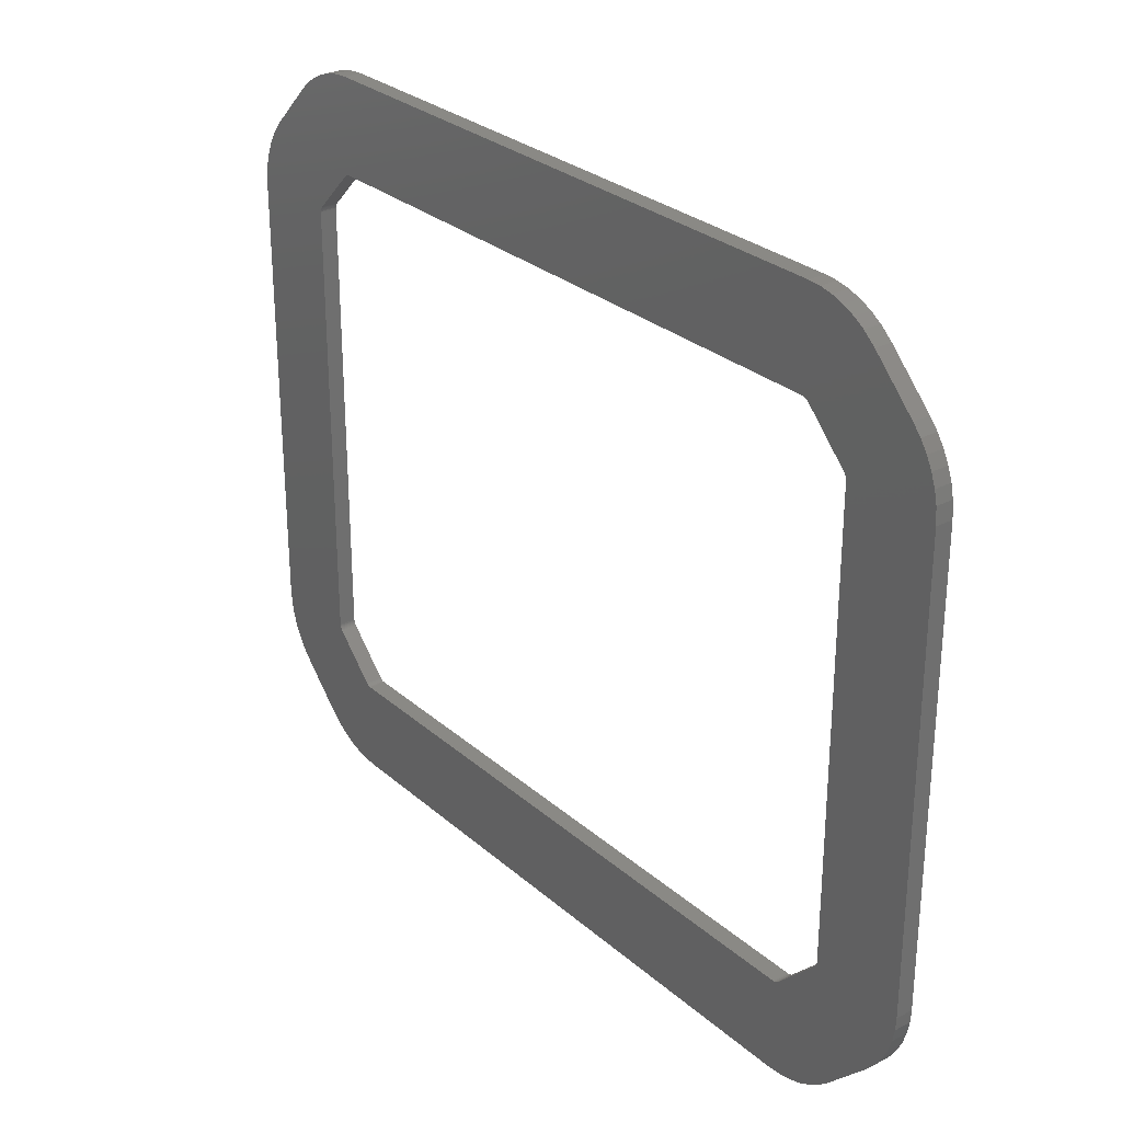
<metadata>
{"format":"stl","ext":"stl","renderer":"f3d","projection":"perspective","resolution":1024,"background":"white","views":[{"elev":28.5,"azim":-128.0,"up":"+Y"}]}
</metadata>
<code>
# stl→obj: 448 verts, 896 faces
v -52.52 -29.29 -1
v -52.81 -27.81 1
v -52.81 -27.81 -1
v -52.52 -29.29 1
v -52.06 -30.72 -1
v -52.06 -30.72 1
v -37.78 -43.15 -1
v -35.9 -43.3 1
v -37.78 -43.15 1
v -35.9 -43.3 -1
v 52.9 26.3 1
v 52.81 27.81 -1
v 52.81 27.81 1
v 52.9 26.3 -1
v 41.9 26.3 -1
v 52.9 -26.3 -1
v 41.9 -26.3 -1
v 52.75 -28.18 -1
v 41.89 -26.46 -1
v 52.42 -29.65 -1
v 41.86 -26.58 -1
v 51.91 -31.07 -1
v 41.89 26.43 -1
v 41.82 -26.7 -1
v 51.23 -32.41 -1
v 52.52 29.29 -1
v 41.76 -26.81 -1
v 50.38 -33.66 -1
v 41.69 -26.91 -1
v 49.39 -34.79 -1
v 41.87 26.55 -1
v 41.61 -27.01 -1
v 44.39 -39.79 -1
v 52.06 30.72 -1
v 41.83 26.67 -1
v 51.42 32.08 -1
v 36.61 -32.01 -1
v 42.95 -41.01 -1
v 41.78 26.78 -1
v 36.49 -32.11 -1
v 41.68 -41.82 -1
v 36.38 -32.18 -1
v 40.32 -42.46 -1
v 36.27 -32.23 -1
v 38.89 -42.92 -1
v 36.15 -32.27 -1
v 37.41 -43.21 -1
v 36.03 -32.29 -1
v 35.9 -43.3 -1
v 35.9 -32.3 -1
v -35.9 -32.3 -1
v -36.06 -32.29 -1
v -36.18 -32.26 -1
v -39.25 -42.82 -1
v -36.3 -32.22 -1
v -40.67 -42.31 -1
v -36.41 -32.16 -1
v -42.01 -41.63 -1
v -36.51 -32.09 -1
v -43.26 -40.78 -1
v -36.61 -32.01 -1
v -44.39 -39.79 -1
v -41.61 -27.01 -1
v -49.39 -34.79 -1
v -41.71 -26.89 -1
v -51.42 -32.08 -1
v -41.78 -26.78 -1
v -50.61 -33.35 -1
v 50.61 33.35 -1
v 41.71 26.89 -1
v 49.39 34.79 -1
v 41.61 27.01 -1
v 44.39 39.79 -1
v 36.61 32.01 -1
v 43.26 40.78 -1
v 36.51 32.09 -1
v 42.01 41.63 -1
v 36.41 32.16 -1
v 40.67 42.31 -1
v 36.3 32.22 -1
v 39.25 42.82 -1
v 36.18 32.26 -1
v 37.78 43.15 -1
v 36.06 32.29 -1
v 35.9 32.3 -1
v 35.9 43.3 -1
v -35.9 32.3 -1
v -35.9 43.3 -1
v -36.03 32.29 -1
v -37.41 43.21 -1
v -36.15 32.27 -1
v -38.89 42.92 -1
v -36.27 32.23 -1
v -40.32 42.46 -1
v -36.38 32.18 -1
v -41.68 41.82 -1
v -36.49 32.11 -1
v -42.95 41.01 -1
v -36.61 32.01 -1
v -44.39 39.79 -1
v -41.61 27.01 -1
v -49.39 34.79 -1
v -41.69 26.91 -1
v -50.38 33.66 -1
v -41.76 26.81 -1
v -51.23 32.41 -1
v -41.82 26.7 -1
v -51.91 31.07 -1
v -41.86 26.58 -1
v -52.42 29.65 -1
v -41.89 26.46 -1
v -52.75 28.18 -1
v -41.9 26.3 -1
v -41.9 -26.3 -1
v -52.9 -26.3 -1
v -41.83 -26.67 -1
v -52.9 26.3 -1
v -41.87 -26.55 -1
v -41.89 -26.43 -1
v -52.42 29.65 1
v -52.75 28.18 1
v 37.41 -43.21 1
v 35.9 -43.3 1
v 52.52 29.29 1
v 52.75 -28.18 1
v 52.9 -26.3 1
v -51.42 -32.08 1
v -52.9 -26.3 1
v -52.9 26.3 1
v 48.9 26.3 1
v 48.84 27.3 1
v 48.9 -26.3 1
v 48.65 28.29 1
v 52.06 30.72 1
v 48.34 29.25 1
v 51.42 32.08 1
v 48.8 -27.55 1
v 47.91 30.16 1
v 50.61 33.35 1
v 52.42 -29.65 1
v 47.37 31 1
v 49.39 34.79 1
v 48.58 -28.53 1
v 51.91 -31.07 1
v 46.56 31.96 1
v 44.39 39.79 1
v 41.56 36.96 1
v 43.26 40.78 1
v 40.8 37.62 1
v 42.01 41.63 1
v 39.97 38.19 1
v 40.67 42.31 1
v 39.08 38.64 1
v 39.25 42.82 1
v 38.13 38.98 1
v 37.78 43.15 1
v 37.15 39.2 1
v 35.9 43.3 1
v 35.9 39.3 1
v -35.9 43.3 1
v -35.9 39.3 1
v -36.9 39.24 1
v -37.41 43.21 1
v -37.89 39.05 1
v -38.89 42.92 1
v -38.85 38.74 1
v -40.32 42.46 1
v -39.76 38.31 1
v -41.68 41.82 1
v -40.6 37.77 1
v -42.95 41.01 1
v -41.56 36.96 1
v -44.39 39.79 1
v -46.56 31.96 1
v -49.39 34.79 1
v -47.22 31.2 1
v -50.38 33.66 1
v -48.24 29.48 1
v -51.91 31.07 1
v -48.58 28.53 1
v -51.23 32.41 1
v -47.79 30.37 1
v 48.24 -29.48 1
v 51.23 -32.41 1
v 47.79 -30.37 1
v 50.38 -33.66 1
v 47.22 -31.2 1
v 49.39 -34.79 1
v 46.56 -31.96 1
v 44.39 -39.79 1
v 41.56 -36.96 1
v 42.95 -41.01 1
v 40.6 -37.77 1
v 41.68 -41.82 1
v 39.76 -38.31 1
v 40.32 -42.46 1
v 38.85 -38.74 1
v 38.89 -42.92 1
v 37.89 -39.05 1
v 36.9 -39.24 1
v 35.9 -39.3 1
v -35.9 -39.3 1
v -37.15 -39.2 1
v -38.13 -38.98 1
v -39.25 -42.82 1
v -39.08 -38.64 1
v -40.67 -42.31 1
v -39.97 -38.19 1
v -42.01 -41.63 1
v -40.8 -37.62 1
v -43.26 -40.78 1
v -41.56 -36.96 1
v -44.39 -39.79 1
v -46.56 -31.96 1
v -49.39 -34.79 1
v -47.37 -31 1
v -50.61 -33.35 1
v -47.91 -30.16 1
v -48.34 -29.25 1
v -48.65 -28.29 1
v -48.84 -27.3 1
v -48.9 -26.3 1
v -48.9 26.3 1
v -48.8 27.55 1
v 41.9 26.3 1
v 45.9 26.3 1
v 45.86 26.93 1
v 45.9 -26.3 1
v 41.89 26.43 1
v 45.74 27.54 1
v 41.9 -26.3 1
v 41.87 26.55 1
v 45.55 28.14 1
v 45.84 -27.08 1
v 41.83 26.67 1
v 45.28 28.71 1
v 41.89 -26.46 1
v 41.78 26.78 1
v 44.95 29.24 1
v 45.7 -27.7 1
v 41.71 26.89 1
v 44.44 29.84 1
v 41.86 -26.58 1
v 45.49 -28.29 1
v 41.61 27.01 1
v 39.44 34.84 1
v 36.61 32.01 1
v 38.97 35.25 1
v 36.51 32.09 1
v 38.45 35.61 1
v 36.41 32.16 1
v 37.89 35.89 1
v 36.3 32.22 1
v 37.3 36.1 1
v 36.18 32.26 1
v 36.68 36.24 1
v 36.06 32.29 1
v 35.9 36.3 1
v 35.9 32.3 1
v -35.9 36.3 1
v -35.9 32.3 1
v -36.03 32.29 1
v -36.53 36.26 1
v -36.15 32.27 1
v -37.14 36.14 1
v -36.27 32.23 1
v -37.74 35.95 1
v -36.38 32.18 1
v -38.31 35.68 1
v -36.49 32.11 1
v -38.84 35.35 1
v -36.61 32.01 1
v -39.44 34.84 1
v -41.61 27.01 1
v -44.44 29.84 1
v -41.69 26.91 1
v -44.85 29.37 1
v -41.76 26.81 1
v -41.82 26.7 1
v -45.49 28.29 1
v -41.86 26.58 1
v -45.21 28.85 1
v 41.82 -26.7 1
v 45.21 -28.85 1
v 41.76 -26.81 1
v 44.85 -29.37 1
v 41.69 -26.91 1
v 44.44 -29.84 1
v 41.61 -27.01 1
v 39.44 -34.84 1
v 36.61 -32.01 1
v 38.84 -35.35 1
v 36.49 -32.11 1
v 38.31 -35.68 1
v 36.38 -32.18 1
v 37.74 -35.95 1
v 36.27 -32.23 1
v 37.14 -36.14 1
v 36.15 -32.27 1
v 36.53 -36.26 1
v 36.03 -32.29 1
v 35.9 -32.3 1
v 35.9 -36.3 1
v -35.9 -32.3 1
v -35.9 -36.3 1
v -36.06 -32.29 1
v -36.68 -36.24 1
v -36.18 -32.26 1
v -37.3 -36.1 1
v -36.3 -32.22 1
v -37.89 -35.89 1
v -36.41 -32.16 1
v -38.45 -35.61 1
v -36.51 -32.09 1
v -38.97 -35.25 1
v -36.61 -32.01 1
v -39.44 -34.84 1
v -41.61 -27.01 1
v -44.44 -29.84 1
v -41.71 -26.89 1
v -44.95 -29.24 1
v -41.78 -26.78 1
v -45.28 -28.71 1
v -41.83 -26.67 1
v -45.55 -28.14 1
v -41.87 -26.55 1
v -45.74 -27.54 1
v -41.89 -26.43 1
v -45.86 -26.93 1
v -41.9 -26.3 1
v -41.9 26.3 1
v -45.9 26.3 1
v -45.7 27.7 1
v -45.9 -26.3 1
v -41.89 26.46 1
v -45.84 27.08 1
v 45.9 26.3 0
v 48.9 26.3 0
v 48.84 27.3 0
v 48.9 -26.3 0
v 45.86 26.93 0
v 48.65 28.29 0
v 45.9 -26.3 0
v 45.74 27.54 0
v 48.34 29.25 0
v 48.8 -27.55 0
v 45.55 28.14 0
v 47.91 30.16 0
v 45.84 -27.08 0
v 45.28 28.71 0
v 47.37 31 0
v 48.58 -28.53 0
v 44.95 29.24 0
v 46.56 31.96 0
v 45.7 -27.7 0
v 48.24 -29.48 0
v 44.44 29.84 0
v 41.56 36.96 0
v 39.44 34.84 0
v 40.8 37.62 0
v 38.97 35.25 0
v 39.97 38.19 0
v 38.45 35.61 0
v 39.08 38.64 0
v 37.89 35.89 0
v 38.13 38.98 0
v 37.3 36.1 0
v 37.15 39.2 0
v 36.68 36.24 0
v 35.9 39.3 0
v 35.9 36.3 0
v -35.9 39.3 0
v -35.9 36.3 0
v -36.53 36.26 0
v -36.9 39.24 0
v -37.14 36.14 0
v -37.89 39.05 0
v -37.74 35.95 0
v -38.85 38.74 0
v -38.31 35.68 0
v -39.76 38.31 0
v -38.84 35.35 0
v -40.6 37.77 0
v -39.44 34.84 0
v -41.56 36.96 0
v -44.44 29.84 0
v -46.56 31.96 0
v -44.85 29.37 0
v -47.22 31.2 0
v -45.49 28.29 0
v -48.24 29.48 0
v -45.7 27.7 0
v -47.79 30.37 0
v -45.21 28.85 0
v 45.49 -28.29 0
v 47.79 -30.37 0
v 45.21 -28.85 0
v 47.22 -31.2 0
v 44.85 -29.37 0
v 46.56 -31.96 0
v 44.44 -29.84 0
v 41.56 -36.96 0
v 39.44 -34.84 0
v 40.6 -37.77 0
v 38.84 -35.35 0
v 39.76 -38.31 0
v 38.31 -35.68 0
v 38.85 -38.74 0
v 37.74 -35.95 0
v 37.89 -39.05 0
v 37.14 -36.14 0
v 36.9 -39.24 0
v 36.53 -36.26 0
v 35.9 -36.3 0
v 35.9 -39.3 0
v -35.9 -36.3 0
v -35.9 -39.3 0
v -36.68 -36.24 0
v -37.15 -39.2 0
v -37.3 -36.1 0
v -38.13 -38.98 0
v -37.89 -35.89 0
v -39.08 -38.64 0
v -38.45 -35.61 0
v -39.97 -38.19 0
v -38.97 -35.25 0
v -40.8 -37.62 0
v -39.44 -34.84 0
v -41.56 -36.96 0
v -44.44 -29.84 0
v -46.56 -31.96 0
v -44.95 -29.24 0
v -47.37 -31 0
v -45.28 -28.71 0
v -47.91 -30.16 0
v -45.55 -28.14 0
v -48.34 -29.25 0
v -45.74 -27.54 0
v -48.65 -28.29 0
v -45.86 -26.93 0
v -48.84 -27.3 0
v -45.9 -26.3 0
v -45.9 26.3 0
v -48.9 26.3 0
v -48.58 28.53 0
v -48.9 -26.3 0
v -45.84 27.08 0
v -48.8 27.55 0
f 1 2 3
f 2 1 4
f 5 4 1
f 4 5 6
f 7 8 9
f 8 7 10
f 11 12 13
f 12 11 14
f 15 14 16
f 17 16 18
f 15 16 17
f 19 18 20
f 14 15 12
f 21 20 22
f 23 12 15
f 24 22 25
f 12 23 26
f 27 25 28
f 29 28 30
f 31 26 23
f 32 30 33
f 26 31 34
f 34 35 36
f 37 33 38
f 35 34 31
f 39 36 35
f 18 19 17
f 20 21 19
f 22 24 21
f 25 27 24
f 28 29 27
f 40 38 41
f 30 32 29
f 42 41 43
f 44 43 45
f 46 45 47
f 33 37 32
f 38 40 37
f 41 42 40
f 43 44 42
f 45 46 44
f 47 48 46
f 49 48 47
f 49 50 48
f 10 50 49
f 10 51 50
f 10 52 51
f 7 52 10
f 52 7 53
f 54 53 7
f 53 54 55
f 56 55 54
f 55 56 57
f 58 57 56
f 57 58 59
f 60 59 58
f 59 60 61
f 62 61 60
f 61 62 63
f 64 63 62
f 63 64 65
f 66 67 68
f 65 68 67
f 68 65 64
f 36 39 69
f 70 69 39
f 69 70 71
f 72 71 70
f 71 72 73
f 74 73 72
f 73 74 75
f 76 75 74
f 75 76 77
f 78 77 76
f 77 78 79
f 80 79 78
f 79 80 81
f 82 81 80
f 81 82 83
f 84 83 82
f 85 83 84
f 85 86 83
f 87 86 85
f 87 88 86
f 89 88 87
f 90 89 91
f 92 91 93
f 94 93 95
f 96 95 97
f 98 97 99
f 89 90 88
f 91 92 90
f 93 94 92
f 100 99 101
f 95 96 94
f 102 101 103
f 104 103 105
f 106 105 107
f 108 107 109
f 110 109 111
f 112 111 113
f 97 98 96
f 114 115 113
f 67 66 116
f 5 116 66
f 113 115 117
f 116 5 118
f 112 113 117
f 101 102 100
f 1 118 5
f 99 100 98
f 118 1 119
f 103 104 102
f 3 119 1
f 105 106 104
f 119 3 114
f 107 108 106
f 114 3 115
f 109 110 108
f 111 112 110
f 112 120 110
f 120 112 121
f 49 122 123
f 122 49 47
f 13 26 124
f 26 13 12
f 125 16 126
f 16 125 18
f 66 6 5
f 6 66 127
f 3 128 115
f 128 3 2
f 115 129 117
f 129 115 128
f 130 11 13
f 11 130 126
f 131 13 124
f 126 130 132
f 133 124 134
f 126 132 125
f 135 134 136
f 137 125 132
f 138 136 139
f 125 137 140
f 141 139 142
f 143 140 137
f 140 143 144
f 13 131 130
f 124 133 131
f 134 135 133
f 136 138 135
f 139 141 138
f 142 145 141
f 146 145 142
f 147 146 148
f 149 148 150
f 146 147 145
f 148 149 147
f 151 150 152
f 150 151 149
f 153 152 154
f 152 153 151
f 154 155 153
f 156 155 154
f 156 157 155
f 158 157 156
f 158 159 157
f 160 159 158
f 160 161 159
f 160 162 161
f 163 162 160
f 163 164 162
f 165 164 163
f 164 165 166
f 167 166 165
f 166 167 168
f 169 168 167
f 168 169 170
f 171 170 169
f 170 171 172
f 173 172 171
f 173 174 172
f 175 174 173
f 174 175 176
f 177 176 175
f 178 179 180
f 179 178 181
f 182 181 178
f 181 182 177
f 176 177 182
f 183 144 143
f 144 183 184
f 185 184 183
f 184 185 186
f 187 186 185
f 186 187 188
f 189 188 187
f 189 190 188
f 191 190 189
f 190 191 192
f 193 192 191
f 192 193 194
f 195 194 193
f 194 195 196
f 197 196 195
f 196 197 198
f 199 198 197
f 199 122 198
f 200 122 199
f 201 122 200
f 201 123 122
f 202 123 201
f 202 8 123
f 203 8 202
f 203 9 8
f 204 9 203
f 205 204 206
f 204 205 9
f 207 206 208
f 206 207 205
f 209 208 210
f 211 210 212
f 208 209 207
f 210 211 209
f 212 213 211
f 214 213 212
f 215 214 216
f 217 216 218
f 127 218 219
f 214 215 213
f 6 219 220
f 4 220 221
f 2 221 222
f 223 129 222
f 120 180 179
f 128 222 129
f 180 120 224
f 2 222 128
f 121 224 120
f 216 217 215
f 224 121 223
f 218 127 217
f 223 121 129
f 219 6 127
f 220 4 6
f 221 2 4
f 225 226 227
f 226 225 228
f 229 227 230
f 228 225 231
f 232 230 233
f 228 231 234
f 235 233 236
f 237 234 231
f 238 236 239
f 234 237 240
f 241 239 242
f 243 240 237
f 240 243 244
f 227 229 225
f 230 232 229
f 233 235 232
f 236 238 235
f 239 241 238
f 242 245 241
f 246 245 242
f 247 246 248
f 249 248 250
f 251 250 252
f 253 252 254
f 255 254 256
f 246 247 245
f 248 249 247
f 250 251 249
f 252 253 251
f 254 255 253
f 256 257 255
f 258 257 256
f 258 259 257
f 260 259 258
f 260 261 259
f 260 262 261
f 263 262 260
f 262 263 264
f 265 264 263
f 264 265 266
f 267 266 265
f 266 267 268
f 269 268 267
f 268 269 270
f 271 270 269
f 270 271 272
f 273 272 271
f 273 274 272
f 275 274 273
f 274 275 276
f 277 276 275
f 276 277 278
f 279 280 281
f 280 279 282
f 278 282 279
f 282 278 277
f 283 244 243
f 244 283 284
f 285 284 283
f 284 285 286
f 287 286 285
f 286 287 288
f 289 288 287
f 289 290 288
f 291 290 289
f 290 291 292
f 293 292 291
f 292 293 294
f 295 294 293
f 294 295 296
f 297 296 295
f 296 297 298
f 299 298 297
f 298 299 300
f 301 300 299
f 302 300 301
f 302 303 300
f 304 303 302
f 304 305 303
f 306 305 304
f 307 306 308
f 309 308 310
f 311 310 312
f 313 312 314
f 315 314 316
f 306 307 305
f 308 309 307
f 310 311 309
f 312 313 311
f 314 315 313
f 316 317 315
f 318 317 316
f 319 318 320
f 321 320 322
f 323 322 324
f 325 324 326
f 318 319 317
f 327 326 328
f 329 328 330
f 331 332 330
f 333 281 280
f 334 330 332
f 281 333 335
f 329 330 334
f 336 335 333
f 320 321 319
f 335 336 331
f 322 323 321
f 331 336 332
f 324 325 323
f 326 327 325
f 328 329 327
f 117 121 112
f 121 117 129
f 104 175 102
f 175 104 177
f 142 73 146
f 73 142 71
f 81 156 154
f 156 81 83
f 94 169 167
f 169 94 96
f 86 160 158
f 160 86 88
f 83 158 156
f 158 83 86
f 126 14 11
f 14 126 16
f 10 123 8
f 123 10 49
f 140 18 125
f 18 140 20
f 190 30 188
f 30 190 33
f 45 196 198
f 196 45 43
f 110 179 108
f 179 110 120
f 108 181 106
f 181 108 179
f 106 177 104
f 177 106 181
f 98 173 171
f 173 98 100
f 96 171 169
f 171 96 98
f 102 173 100
f 173 102 175
f 136 69 139
f 69 136 36
f 139 71 142
f 71 139 69
f 77 152 150
f 152 77 79
f 73 148 146
f 148 73 75
f 79 154 152
f 154 79 81
f 90 165 163
f 165 90 92
f 88 163 160
f 163 88 90
f 92 167 165
f 167 92 94
f 144 20 140
f 20 144 22
f 62 211 213
f 211 62 60
f 54 9 205
f 9 54 7
f 38 190 192
f 190 38 33
f 43 194 196
f 194 43 41
f 134 36 136
f 36 134 34
f 124 34 134
f 34 124 26
f 75 150 148
f 150 75 77
f 64 217 68
f 217 64 215
f 188 28 186
f 28 188 30
f 184 22 144
f 22 184 25
f 186 25 184
f 25 186 28
f 47 198 122
f 198 47 45
f 68 127 66
f 127 68 217
f 62 215 64
f 215 62 213
f 60 209 211
f 209 60 58
f 56 205 207
f 205 56 54
f 41 192 194
f 192 41 38
f 58 207 209
f 207 58 56
f 337 338 339
f 338 337 340
f 341 339 342
f 340 337 343
f 344 342 345
f 340 343 346
f 347 345 348
f 349 346 343
f 350 348 351
f 346 349 352
f 353 351 354
f 355 352 349
f 352 355 356
f 339 341 337
f 342 344 341
f 345 347 344
f 348 350 347
f 351 353 350
f 354 357 353
f 358 357 354
f 359 358 360
f 361 360 362
f 358 359 357
f 363 362 364
f 360 361 359
f 362 363 361
f 365 364 366
f 364 365 363
f 366 367 365
f 368 367 366
f 368 369 367
f 370 369 368
f 370 371 369
f 372 371 370
f 372 373 371
f 372 374 373
f 375 374 372
f 375 376 374
f 377 376 375
f 376 377 378
f 379 378 377
f 378 379 380
f 381 380 379
f 380 381 382
f 383 382 381
f 382 383 384
f 385 384 383
f 385 386 384
f 387 386 385
f 386 387 388
f 389 388 387
f 390 391 392
f 391 390 393
f 394 393 390
f 393 394 389
f 388 389 394
f 395 356 355
f 356 395 396
f 397 396 395
f 396 397 398
f 399 398 397
f 398 399 400
f 401 400 399
f 401 402 400
f 403 402 401
f 402 403 404
f 405 404 403
f 404 405 406
f 407 406 405
f 406 407 408
f 409 408 407
f 408 409 410
f 411 410 409
f 411 412 410
f 413 412 411
f 414 412 413
f 414 415 412
f 416 415 414
f 416 417 415
f 418 417 416
f 418 419 417
f 420 419 418
f 421 420 422
f 420 421 419
f 423 422 424
f 425 424 426
f 422 423 421
f 427 426 428
f 424 425 423
f 426 427 425
f 428 429 427
f 430 429 428
f 431 430 432
f 433 432 434
f 435 434 436
f 430 431 429
f 437 436 438
f 439 438 440
f 441 440 442
f 443 444 442
f 445 392 391
f 446 442 444
f 392 445 447
f 441 442 446
f 448 447 445
f 432 433 431
f 447 448 443
f 434 435 433
f 443 448 444
f 436 437 435
f 438 439 437
f 440 441 439
f 410 200 199
f 200 410 412
f 408 199 197
f 199 408 410
f 406 197 195
f 197 406 408
f 404 195 193
f 195 404 406
f 402 193 191
f 193 402 404
f 402 189 400
f 189 402 191
f 400 187 398
f 187 400 189
f 398 185 396
f 185 398 187
f 396 183 356
f 183 396 185
f 356 143 352
f 143 356 183
f 352 137 346
f 137 352 143
f 346 132 340
f 132 346 137
f 340 130 338
f 130 340 132
f 338 131 339
f 131 338 130
f 339 133 342
f 133 339 131
f 342 135 345
f 135 342 133
f 345 138 348
f 138 345 135
f 348 141 351
f 141 348 138
f 351 145 354
f 145 351 141
f 354 147 358
f 147 354 145
f 360 147 149
f 147 360 358
f 362 149 151
f 149 362 360
f 364 151 153
f 151 364 362
f 366 153 155
f 153 366 364
f 368 155 157
f 155 368 366
f 370 157 159
f 157 370 368
f 372 159 161
f 159 372 370
f 375 161 162
f 161 375 372
f 377 162 164
f 162 377 375
f 379 164 166
f 164 379 377
f 381 166 168
f 166 381 379
f 383 168 170
f 168 383 381
f 385 170 172
f 170 385 383
f 174 385 172
f 385 174 387
f 176 387 174
f 387 176 389
f 182 389 176
f 389 182 393
f 178 393 182
f 393 178 391
f 180 391 178
f 391 180 445
f 224 445 180
f 445 224 448
f 223 448 224
f 448 223 444
f 222 444 223
f 444 222 446
f 221 446 222
f 446 221 441
f 220 441 221
f 441 220 439
f 219 439 220
f 439 219 437
f 218 437 219
f 437 218 435
f 216 435 218
f 435 216 433
f 214 433 216
f 433 214 431
f 212 431 214
f 431 212 429
f 427 212 210
f 212 427 429
f 425 210 208
f 210 425 427
f 423 208 206
f 208 423 425
f 421 206 204
f 206 421 423
f 419 204 203
f 204 419 421
f 417 203 202
f 203 417 419
f 415 202 201
f 202 415 417
f 412 201 200
f 201 412 415
f 418 305 307
f 305 418 416
f 420 307 309
f 307 420 418
f 422 309 311
f 309 422 420
f 424 311 313
f 311 424 422
f 426 313 315
f 313 426 424
f 428 315 317
f 315 428 426
f 428 319 430
f 319 428 317
f 430 321 432
f 321 430 319
f 432 323 434
f 323 432 321
f 434 325 436
f 325 434 323
f 436 327 438
f 327 436 325
f 438 329 440
f 329 438 327
f 440 334 442
f 334 440 329
f 442 332 443
f 332 442 334
f 443 336 447
f 336 443 332
f 447 333 392
f 333 447 336
f 392 280 390
f 280 392 333
f 390 282 394
f 282 390 280
f 394 277 388
f 277 394 282
f 388 275 386
f 275 388 277
f 386 273 384
f 273 386 275
f 382 273 271
f 273 382 384
f 380 271 269
f 271 380 382
f 378 269 267
f 269 378 380
f 376 267 265
f 267 376 378
f 374 265 263
f 265 374 376
f 373 263 260
f 263 373 374
f 371 260 258
f 260 371 373
f 369 258 256
f 258 369 371
f 367 256 254
f 256 367 369
f 365 254 252
f 254 365 367
f 363 252 250
f 252 363 365
f 361 250 248
f 250 361 363
f 359 248 246
f 248 359 361
f 242 359 246
f 359 242 357
f 239 357 242
f 357 239 353
f 236 353 239
f 353 236 350
f 233 350 236
f 350 233 347
f 230 347 233
f 347 230 344
f 227 344 230
f 344 227 341
f 226 341 227
f 341 226 337
f 228 337 226
f 337 228 343
f 234 343 228
f 343 234 349
f 240 349 234
f 349 240 355
f 244 355 240
f 355 244 395
f 284 395 244
f 395 284 397
f 286 397 284
f 397 286 399
f 288 399 286
f 399 288 401
f 290 401 288
f 401 290 403
f 405 290 292
f 290 405 403
f 407 292 294
f 292 407 405
f 409 294 296
f 294 409 407
f 411 296 298
f 296 411 409
f 413 298 300
f 298 413 411
f 414 300 303
f 300 414 413
f 416 303 305
f 303 416 414
f 318 65 320
f 65 318 63
f 330 113 331
f 113 330 114
f 320 67 322
f 67 320 65
f 331 111 335
f 111 331 113
f 335 109 281
f 109 335 111
f 316 63 318
f 63 316 61
f 50 304 302
f 304 50 51
f 48 302 301
f 302 48 50
f 99 270 272
f 270 99 97
f 324 118 326
f 118 324 116
f 328 114 330
f 114 328 119
f 322 116 324
f 116 322 67
f 19 231 17
f 231 19 237
f 76 247 249
f 247 76 74
f 87 259 261
f 259 87 85
f 274 99 272
f 99 274 101
f 326 119 328
f 119 326 118
f 51 306 304
f 306 51 52
f 21 237 19
f 237 21 243
f 37 289 32
f 289 37 291
f 17 225 15
f 225 17 231
f 35 238 39
f 238 35 235
f 72 247 74
f 247 72 245
f 85 257 259
f 257 85 84
f 93 264 266
f 264 93 91
f 278 103 276
f 103 278 105
f 276 101 274
f 101 276 103
f 53 310 308
f 310 53 55
f 55 312 310
f 312 55 57
f 59 316 314
f 316 59 61
f 44 299 297
f 299 44 46
f 42 297 295
f 297 42 44
f 40 295 293
f 295 40 42
f 37 293 291
f 293 37 40
f 39 241 70
f 241 39 238
f 70 245 72
f 245 70 241
f 80 251 253
f 251 80 78
f 84 255 257
f 255 84 82
f 97 268 270
f 268 97 95
f 91 262 264
f 262 91 89
f 95 266 268
f 266 95 93
f 281 107 279
f 107 281 109
f 279 105 278
f 105 279 107
f 52 308 306
f 308 52 53
f 57 314 312
f 314 57 59
f 46 301 299
f 301 46 48
f 32 287 29
f 287 32 289
f 27 283 24
f 283 27 285
f 24 243 21
f 243 24 283
f 31 235 35
f 235 31 232
f 23 232 31
f 232 23 229
f 78 249 251
f 249 78 76
f 82 253 255
f 253 82 80
f 89 261 262
f 261 89 87
f 29 285 27
f 285 29 287
f 15 229 23
f 229 15 225

</code>
